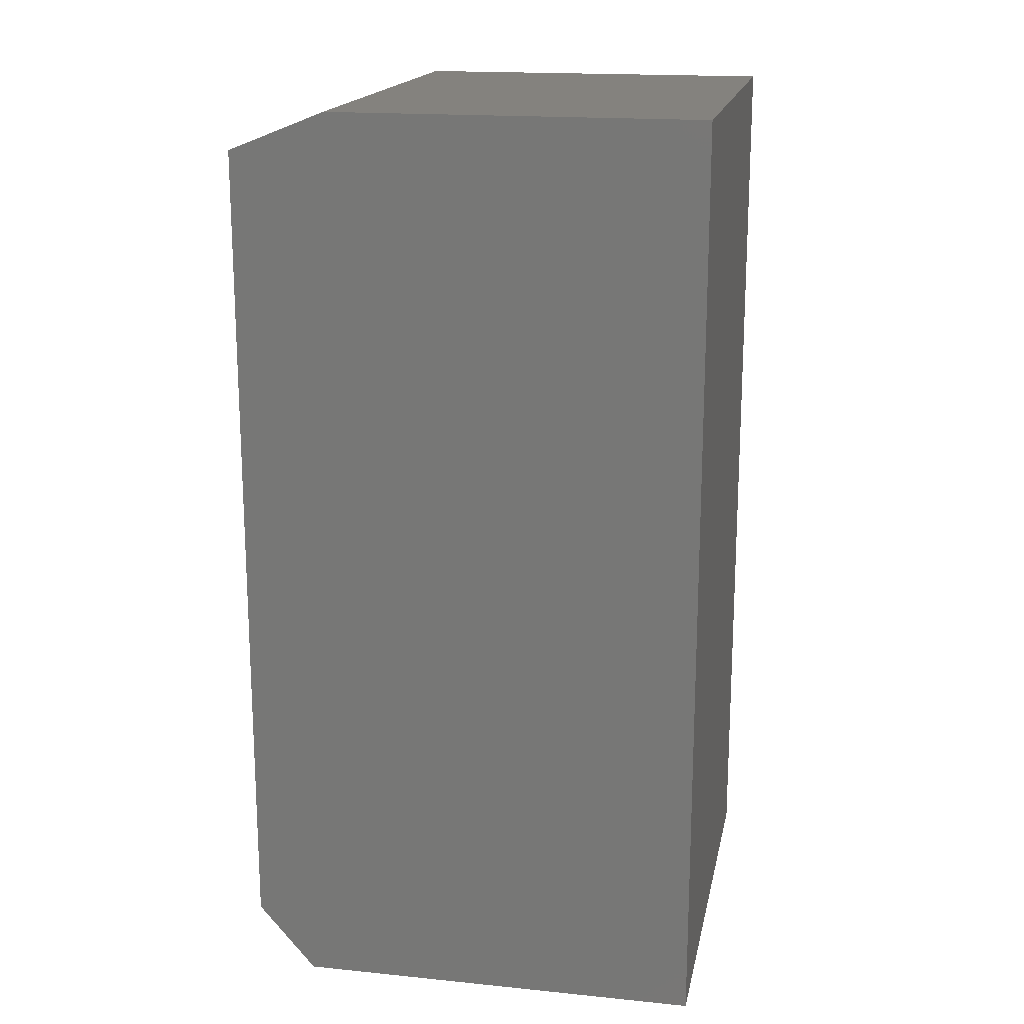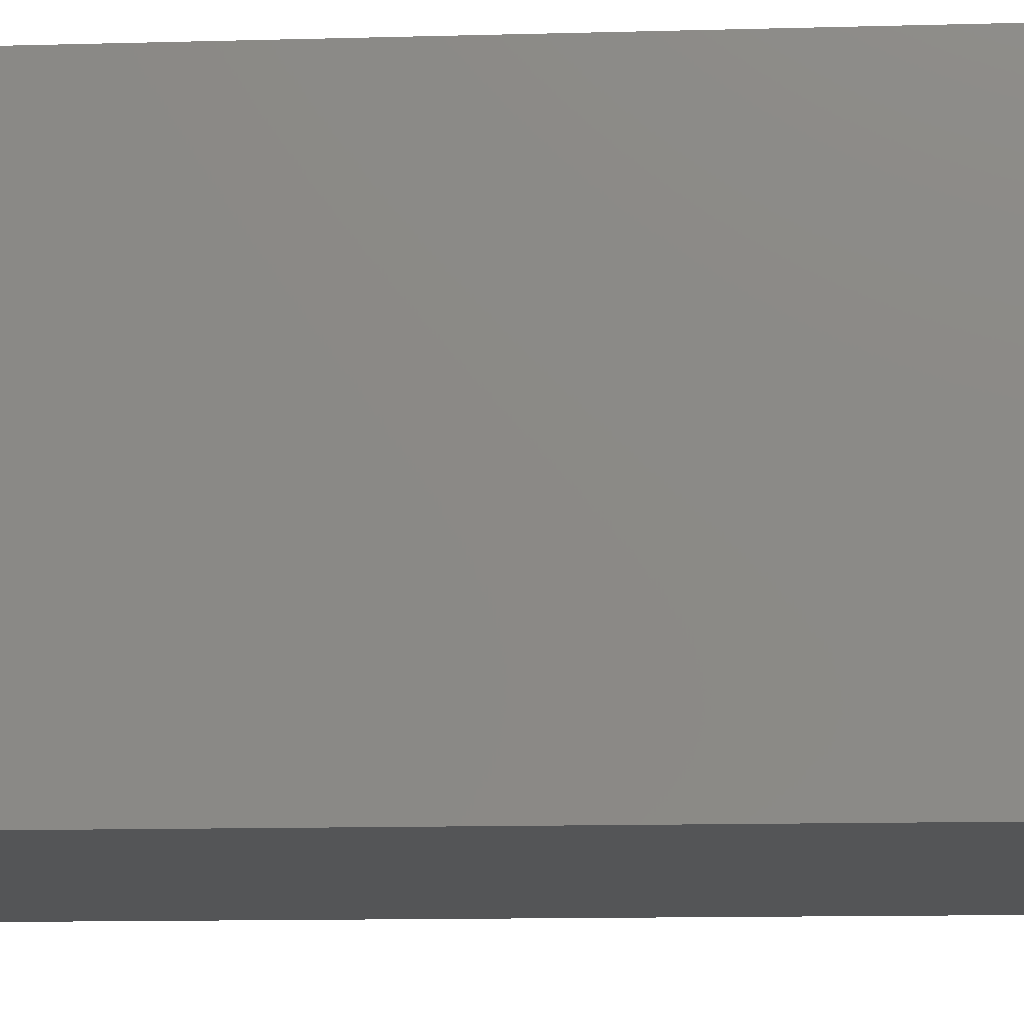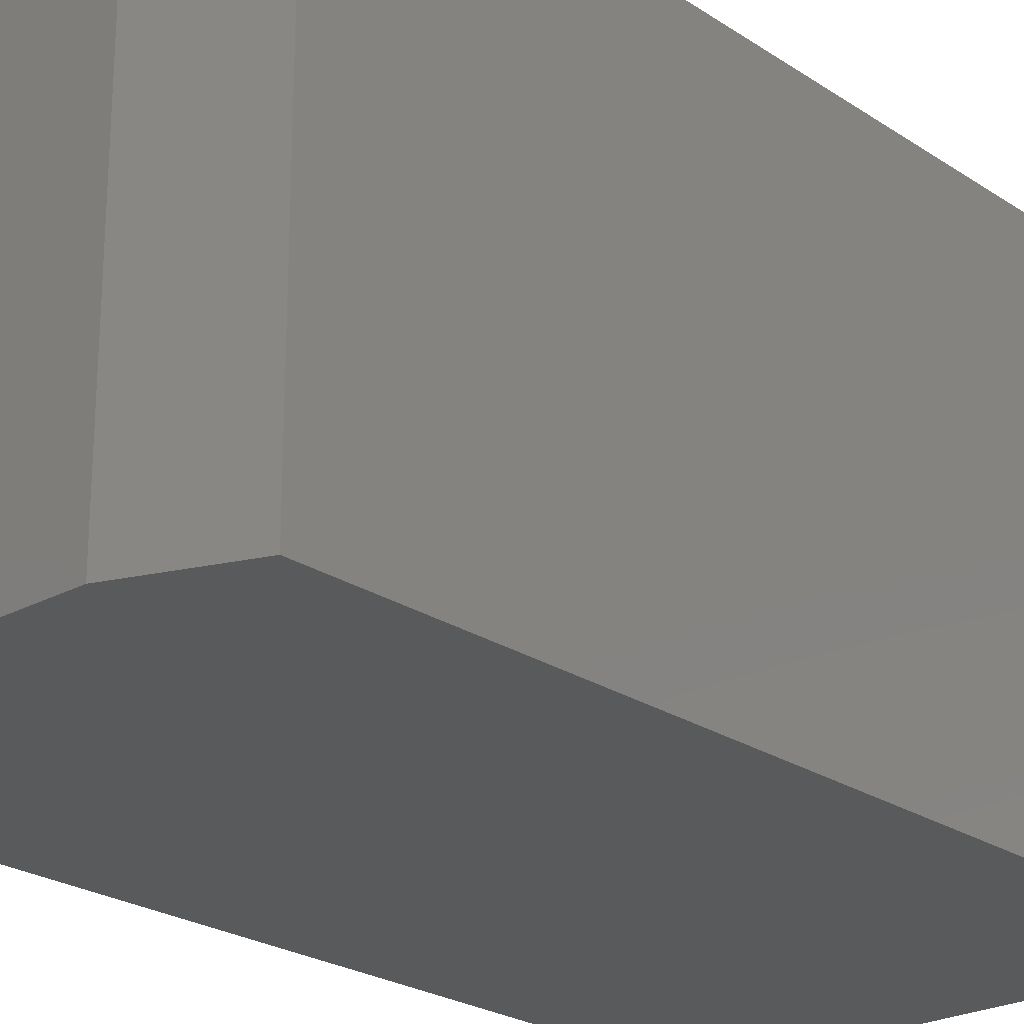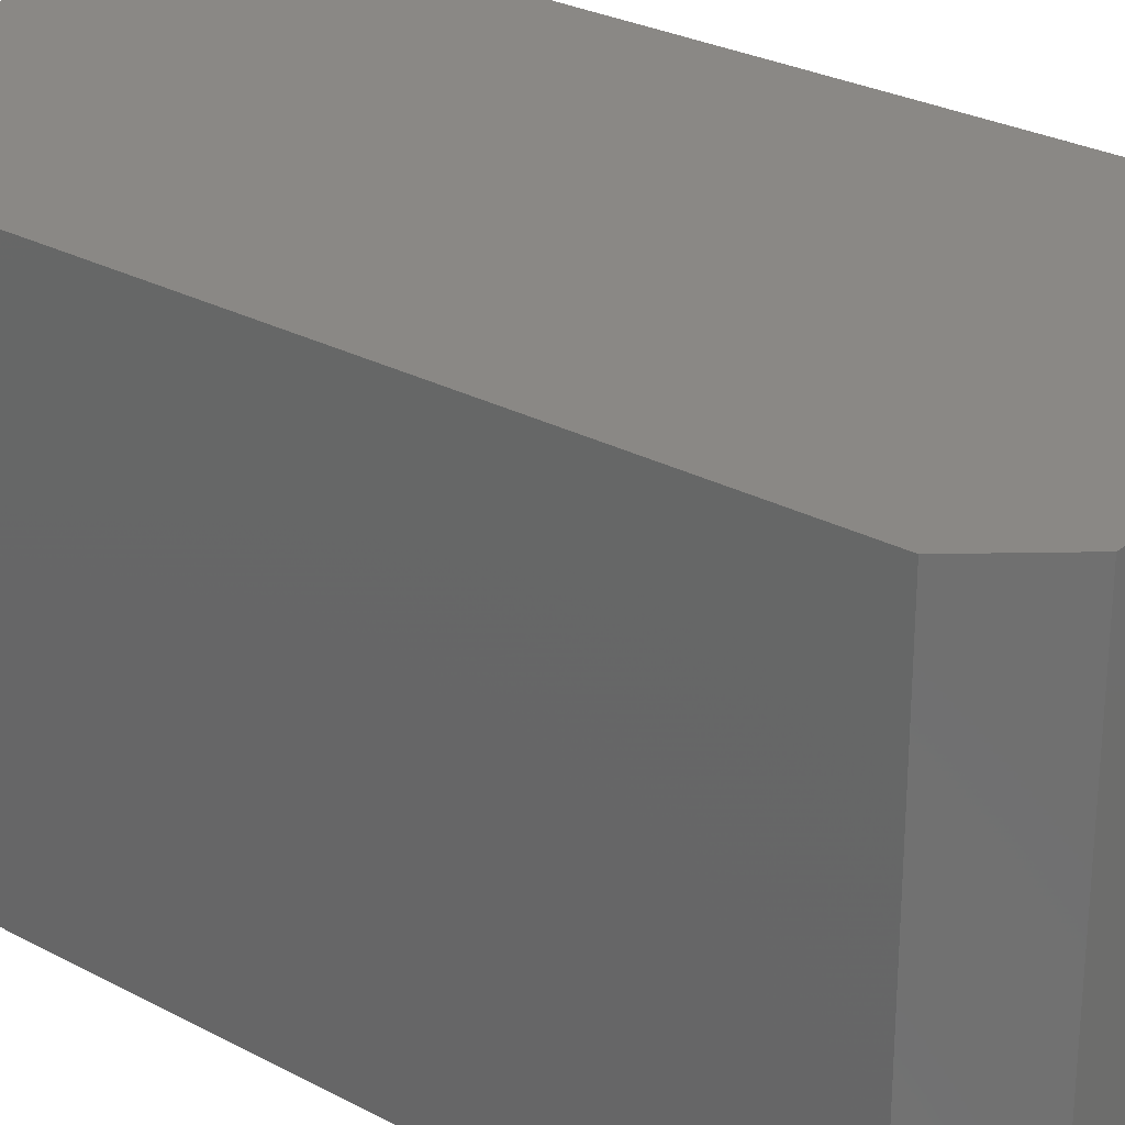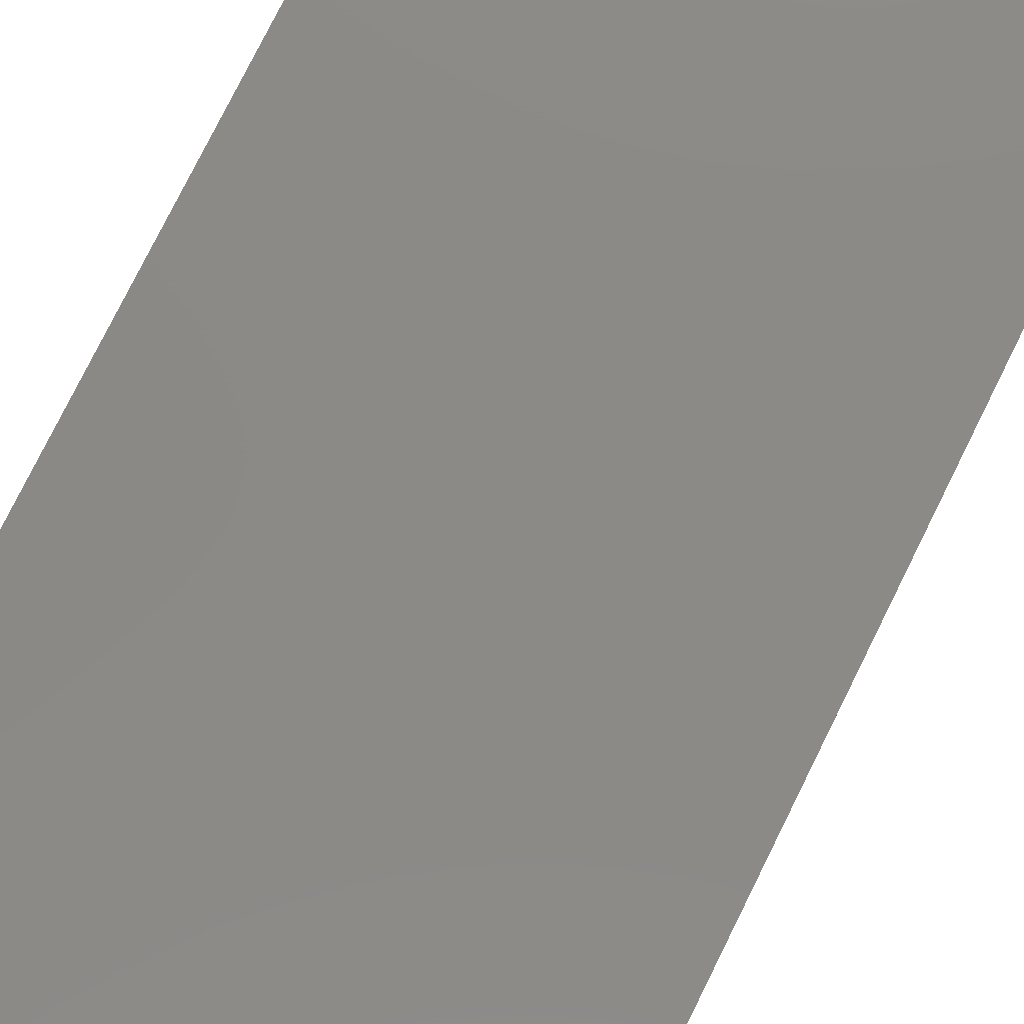
<metadata>
{"format":"stl","ext":"stl","renderer":"f3d","projection":"perspective","resolution":1024,"background":"white","views":[{"elev":17.5,"azim":-168.7,"up":"+Z"},{"elev":-12.9,"azim":-86.4,"up":"+Y"},{"elev":-23.9,"azim":42.2,"up":"+Y"},{"elev":27.8,"azim":129.1,"up":"+Y"},{"elev":79.0,"azim":26.5,"up":"+Y"}]}
</metadata>
<code>
# stl→obj: 12 verts, 20 faces
v 0.003947 -0.375 0.05469
v -0.375 -0.375 0
v -0.04293 -0.375 -2.033e-17
v -0.375 -0.375 0.75
v 0.003947 -0.375 0.7188
v -0.07418 -0.375 0.75
v -0.04293 1.843e-17 -2.033e-17
v -0.375 0 0
v 0.003947 2.104e-17 0.05469
v -0.07418 1.67e-17 0.75
v 0.003947 2.104e-17 0.7188
v -0.375 2.549e-33 0.75
f 1 2 3
f 2 1 4
f 4 1 5
f 4 5 6
f 7 8 9
f 10 11 12
f 12 11 9
f 12 9 8
f 1 9 5
f 5 9 11
f 6 10 4
f 4 10 12
f 5 11 6
f 6 11 10
f 2 8 3
f 3 8 7
f 3 7 1
f 1 7 9
f 4 12 2
f 2 12 8

</code>
